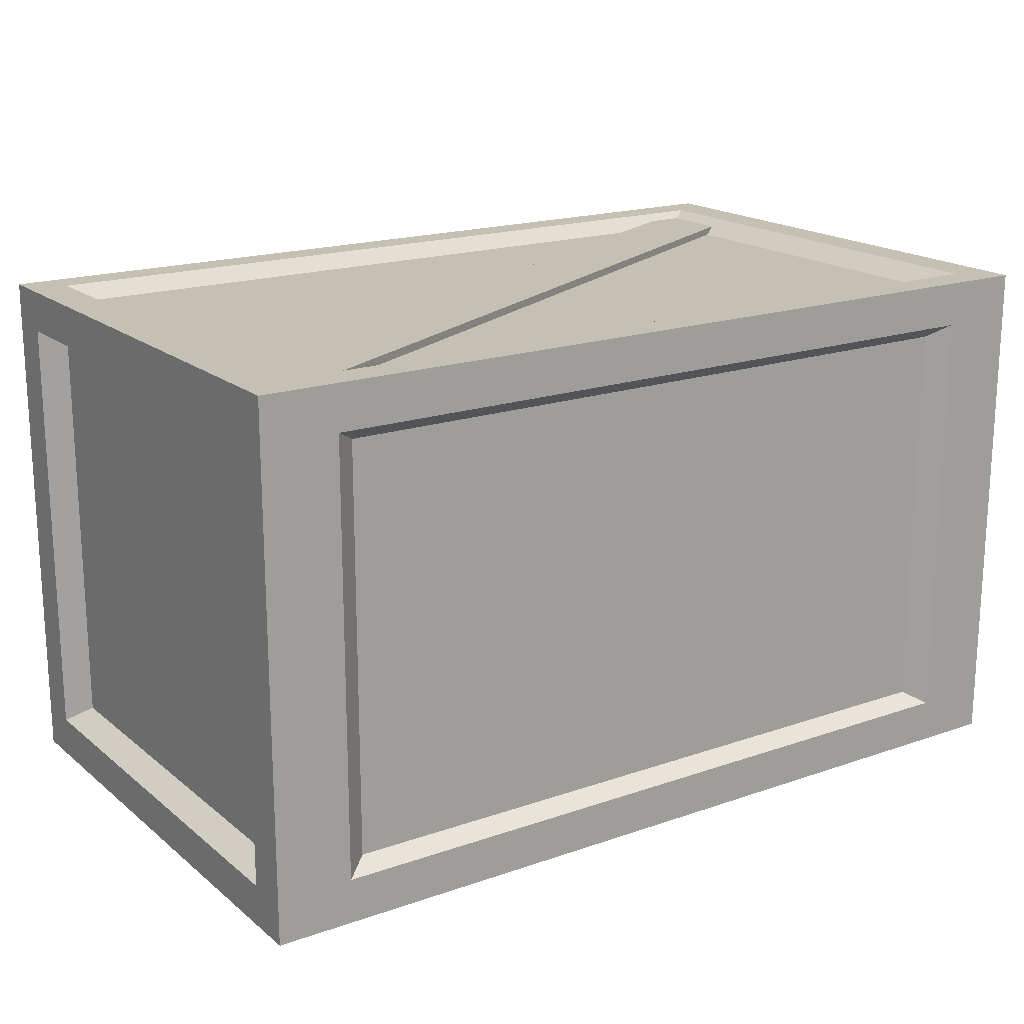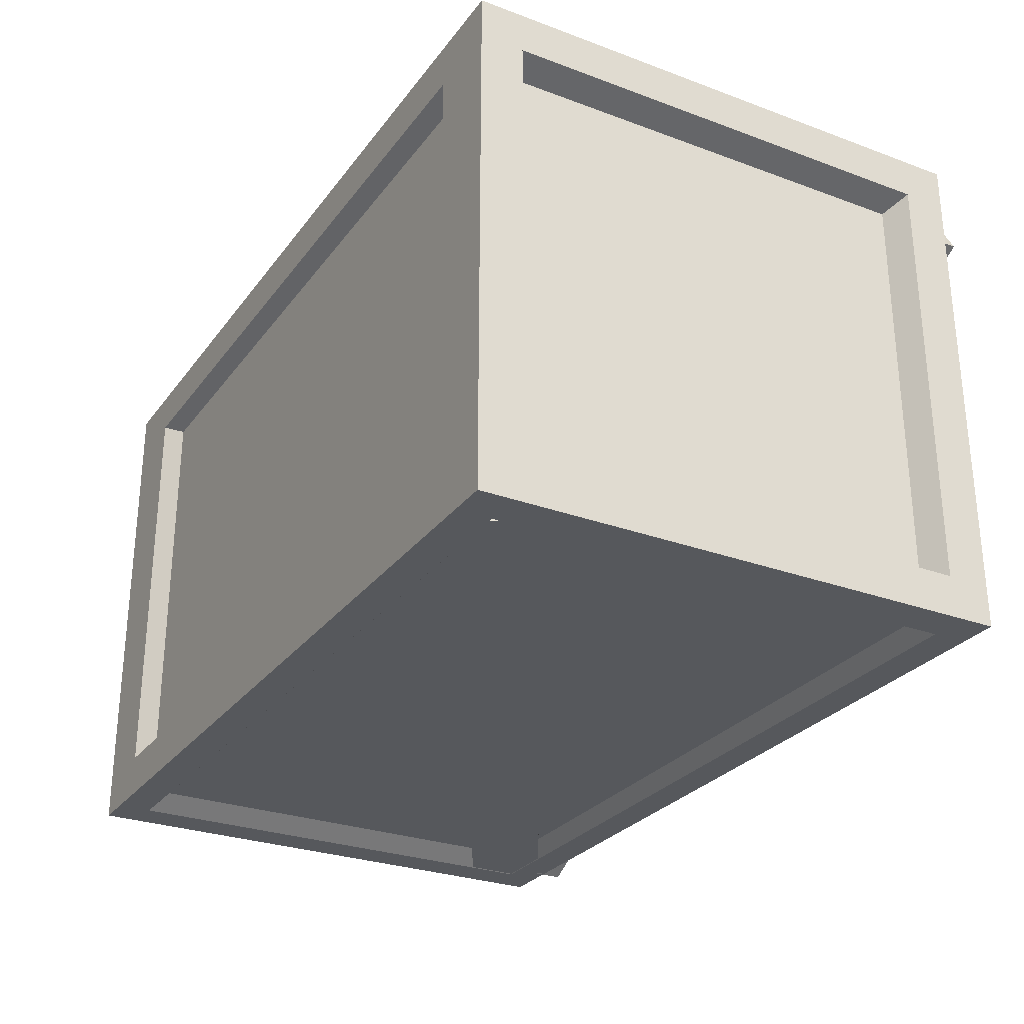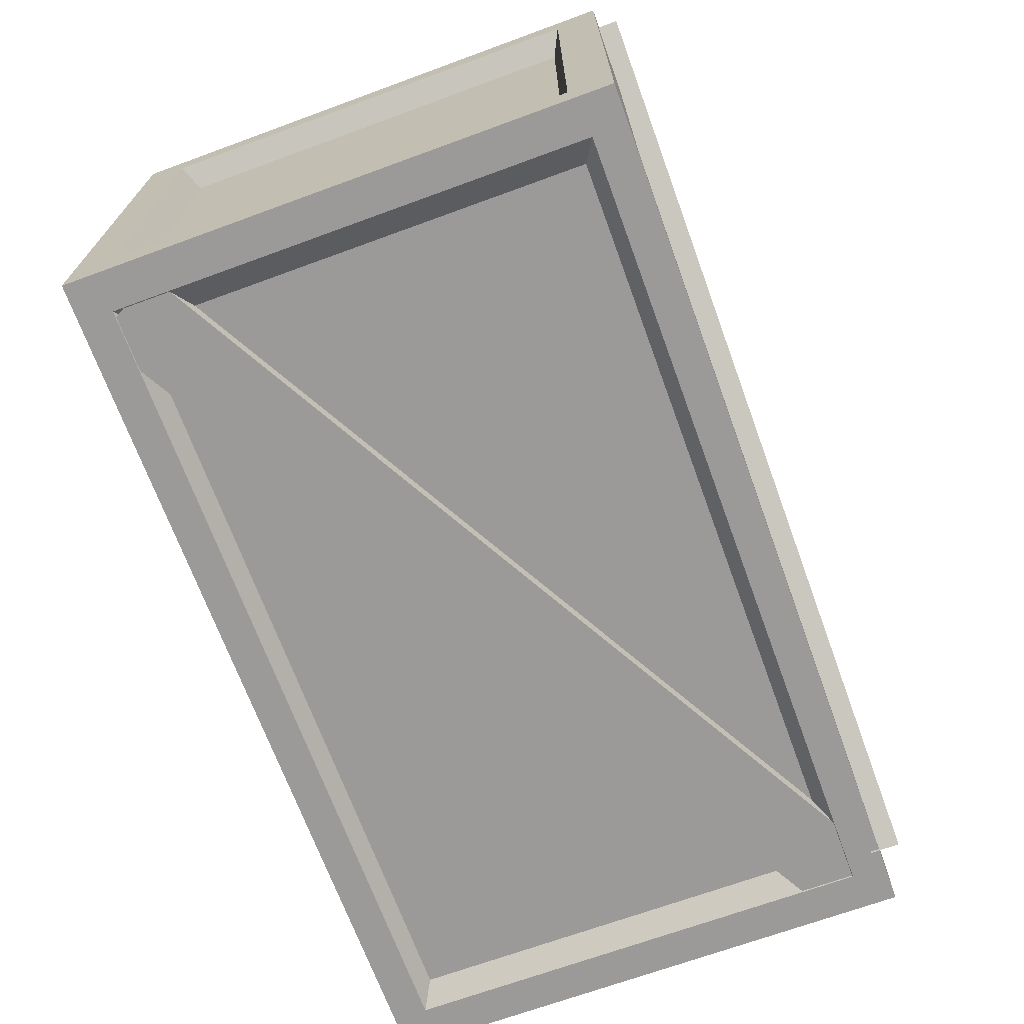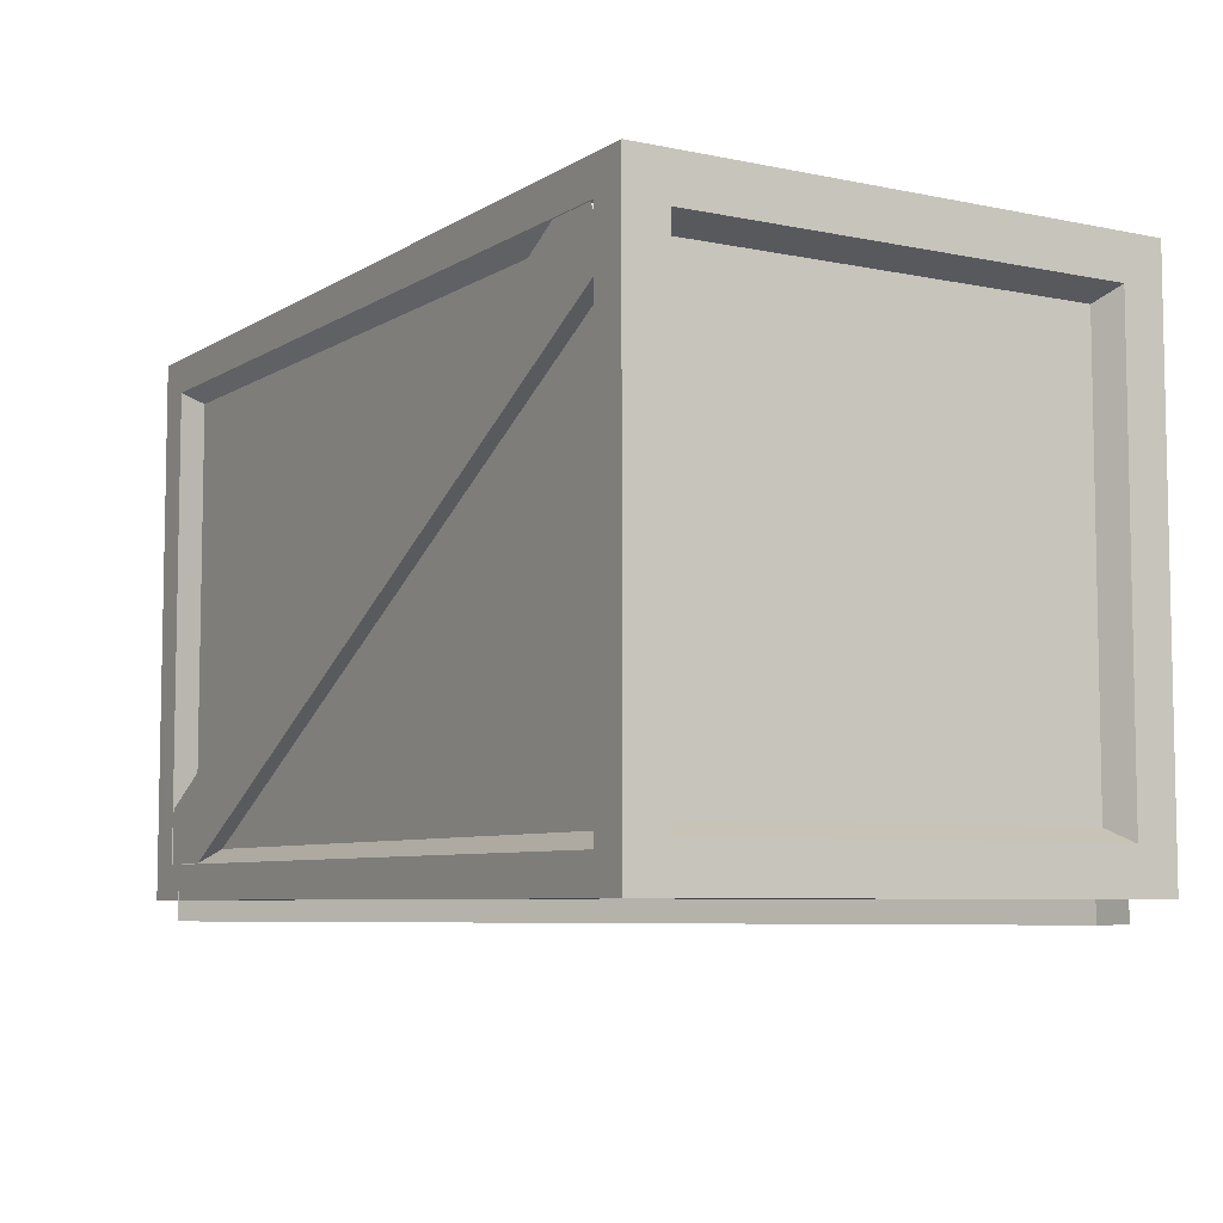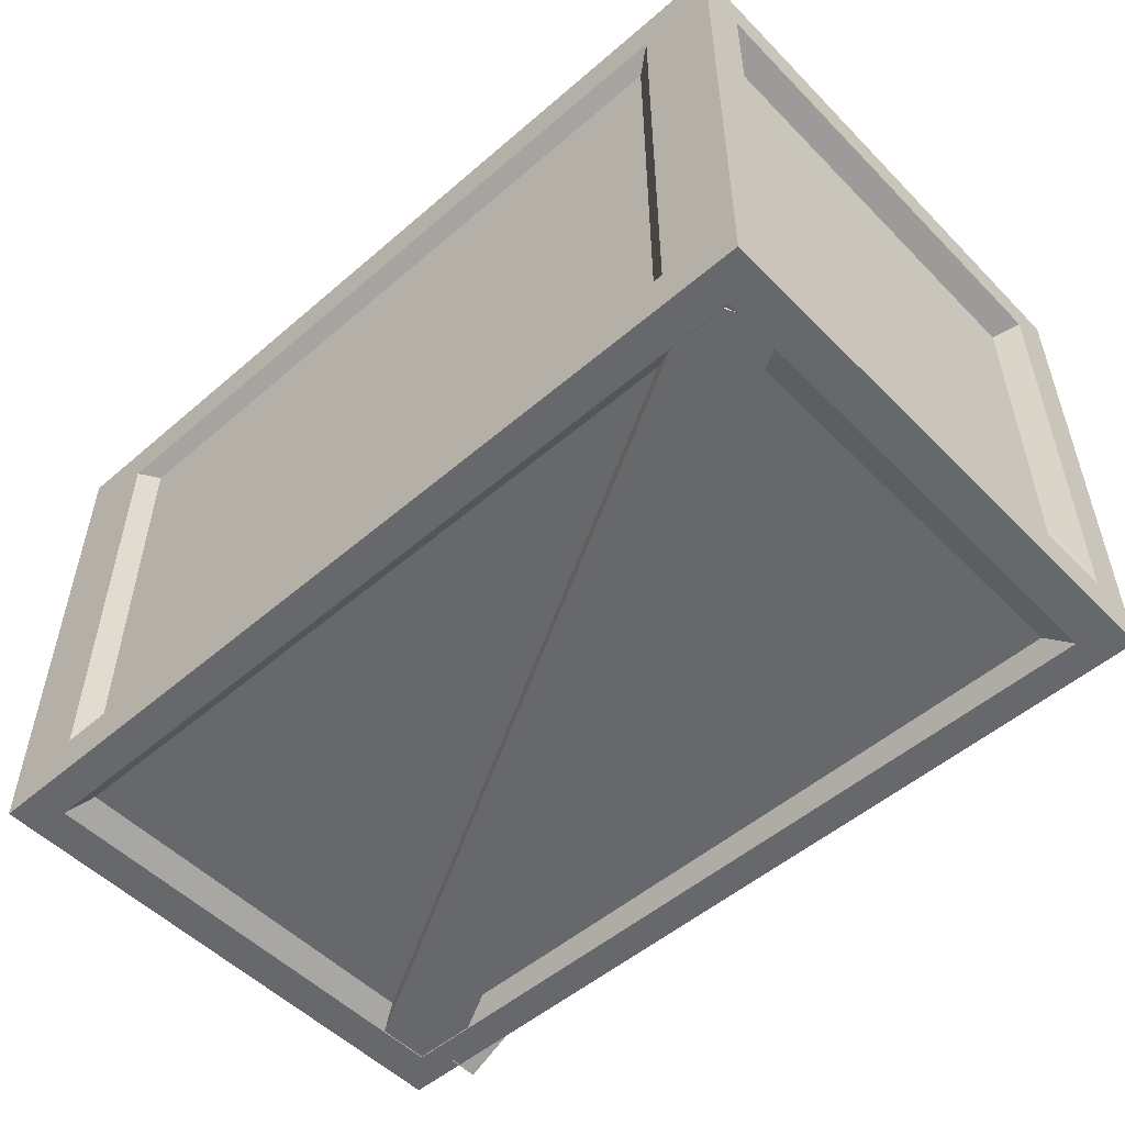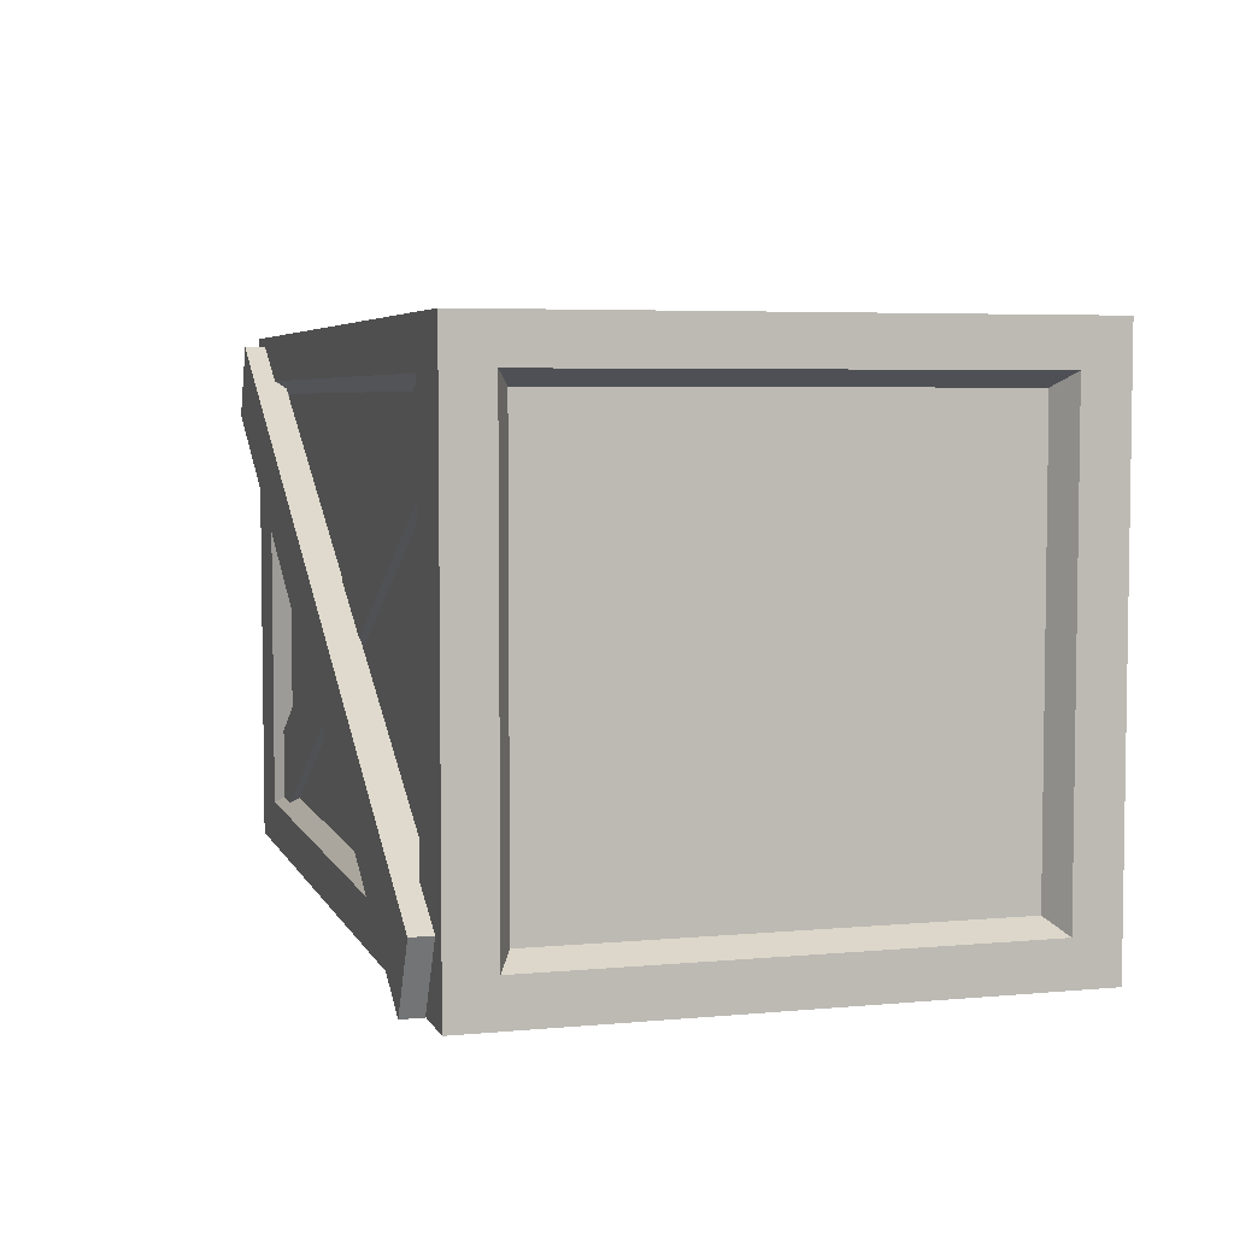
<metadata>
{"format":"obj","ext":"obj","renderer":"f3d","projection":"perspective","resolution":1024,"background":"white","views":[{"elev":18.2,"azim":-33.9,"up":"+Y"},{"elev":-28.1,"azim":60.8,"up":"+Y"},{"elev":-69.4,"azim":110.1,"up":"+Y"},{"elev":-6.7,"azim":58.9,"up":"+Z"},{"elev":-52.4,"azim":42.8,"up":"+Y"},{"elev":4.9,"azim":-106.2,"up":"+Y"}]}
</metadata>
<code>
o Box
v -1.337 -2.8 2.002
v -1.337 -1.7 2.002
v -1.337 -2.8 0.8577
v -1.337 -1.7 0.8577
v 0.5437 -2.8 2.002
v 0.5437 -1.7 2.002
v 0.5437 -2.8 0.8577
v 0.5437 -1.7 0.8577
v -1.337 -2.712 1.91
v -1.337 -1.788 1.91
v -1.337 -1.788 0.9494
v -1.337 -2.712 0.9494
v -1.176 -2.706 0.8577
v -1.176 -1.794 0.8577
v 0.3829 -1.794 0.8577
v 0.3829 -2.706 0.8577
v 0.5437 -2.712 0.9494
v 0.5437 -1.788 0.9494
v 0.5437 -1.788 1.91
v 0.5437 -2.712 1.91
v 0.3829 -2.706 2.002
v 0.3829 -1.794 2.002
v -1.176 -1.794 2.002
v -1.176 -2.706 2.002
v -1.256 -2.8 0.9305
v 0.462 -2.8 0.9305
v 0.462 -2.8 1.929
v -1.256 -2.8 1.929
v 0.462 -1.7 0.9305
v -1.256 -1.7 0.9305
v -1.256 -1.7 1.929
v 0.462 -1.7 1.929
v -1.281 -1.815 1.881
v -1.281 -2.685 1.881
v -1.281 -1.815 0.9779
v -1.281 -2.685 0.9779
v -1.13 -1.821 0.8917
v -1.13 -2.679 0.8917
v 0.3366 -1.821 0.8917
v 0.3366 -2.679 0.8917
v 0.4879 -1.815 0.9779
v 0.4879 -2.685 0.9779
v 0.4879 -1.815 1.881
v 0.4879 -2.685 1.881
v 0.3366 -1.821 1.968
v 0.3366 -2.679 1.968
v -1.13 -1.821 1.968
v -1.13 -2.679 1.968
v 0.411 -2.768 0.9601
v -1.205 -2.768 0.9601
v 0.411 -2.768 1.899
v -1.205 -2.768 1.899
v -1.205 -1.732 0.9601
v 0.411 -1.732 0.9601
v -1.205 -1.732 1.899
v 0.411 -1.732 1.899
v 0.5162 -1.779 1.051
v 0.5162 -1.716 1.051
v 0.4405 -1.779 0.9024
v 0.4405 -1.716 0.9024
v -1.24 -1.779 1.948
v -1.24 -1.716 1.948
v -1.316 -1.779 1.799
v -1.316 -1.716 1.799
v 0.4212 -2.799 1.977
v 0.4212 -2.736 1.977
v 0.5022 -2.799 1.832
v 0.5022 -2.736 1.832
v -1.302 -2.799 1.018
v -1.302 -2.736 1.018
v -1.221 -2.799 0.8726
v -1.221 -2.736 0.8726
v 0.5323 -2.635 0.9387
v 0.5323 -2.635 0.8756
v 0.4566 -2.783 0.9387
v 0.4566 -2.783 0.8756
v -1.224 -1.738 0.9387
v -1.224 -1.738 0.8756
v -1.3 -1.887 0.9387
v -1.3 -1.887 0.8756
v 0.4449 -1.72 0.8775
v 0.4449 -1.72 0.8144
v 0.5239 -1.867 0.8775
v 0.5239 -1.867 0.8144
v -1.292 -2.655 0.8775
v -1.292 -2.655 0.8144
v -1.213 -2.802 0.8775
v -1.213 -2.802 0.8144
g Box_Brown
f 17 18 41 42
f 2 10 9 1
f 4 11 10 2
f 3 12 11 4
f 1 9 12 3
f 10 11 35 33
f 4 14 13 3
f 8 15 14 4
f 7 16 15 8
f 3 13 16 7
f 13 14 37 38
f 8 18 17 7
f 6 19 18 8
f 5 20 19 6
f 7 17 20 5
f 9 10 33 34
f 6 22 21 5
f 2 23 22 6
f 1 24 23 2
f 5 21 24 1
f 32 29 54 56
f 7 26 25 3
f 5 27 26 7
f 1 28 27 5
f 3 25 28 1
f 28 25 50 52
f 4 30 29 8
f 2 31 30 4
f 6 32 31 2
f 8 29 32 6
f 34 33 35 36
f 38 37 39 40
f 42 41 43 44
f 46 45 47 48
f 50 49 51 52
f 54 53 55 56
f 14 15 39 37
f 21 22 45 46
f 11 12 36 35
f 18 19 43 41
f 25 26 49 50
f 15 16 40 39
f 22 23 47 45
f 29 30 53 54
f 12 9 34 36
f 19 20 44 43
f 26 27 51 49
f 16 13 38 40
f 23 24 48 47
f 30 31 55 53
f 20 17 42 44
f 27 28 52 51
f 24 21 46 48
f 31 32 56 55
f 57 59 60 58
f 59 63 64 60
f 63 61 62 64
f 61 57 58 62
f 59 57 61 63
f 64 62 58 60
f 65 67 68 66
f 67 71 72 68
f 71 69 70 72
f 69 65 66 70
f 67 65 69 71
f 72 70 66 68
f 73 75 76 74
f 75 79 80 76
f 79 77 78 80
f 77 73 74 78
f 75 73 77 79
f 80 78 74 76
f 81 83 84 82
f 83 87 88 84
f 87 85 86 88
f 85 81 82 86
f 83 81 85 87
f 88 86 82 84

</code>
